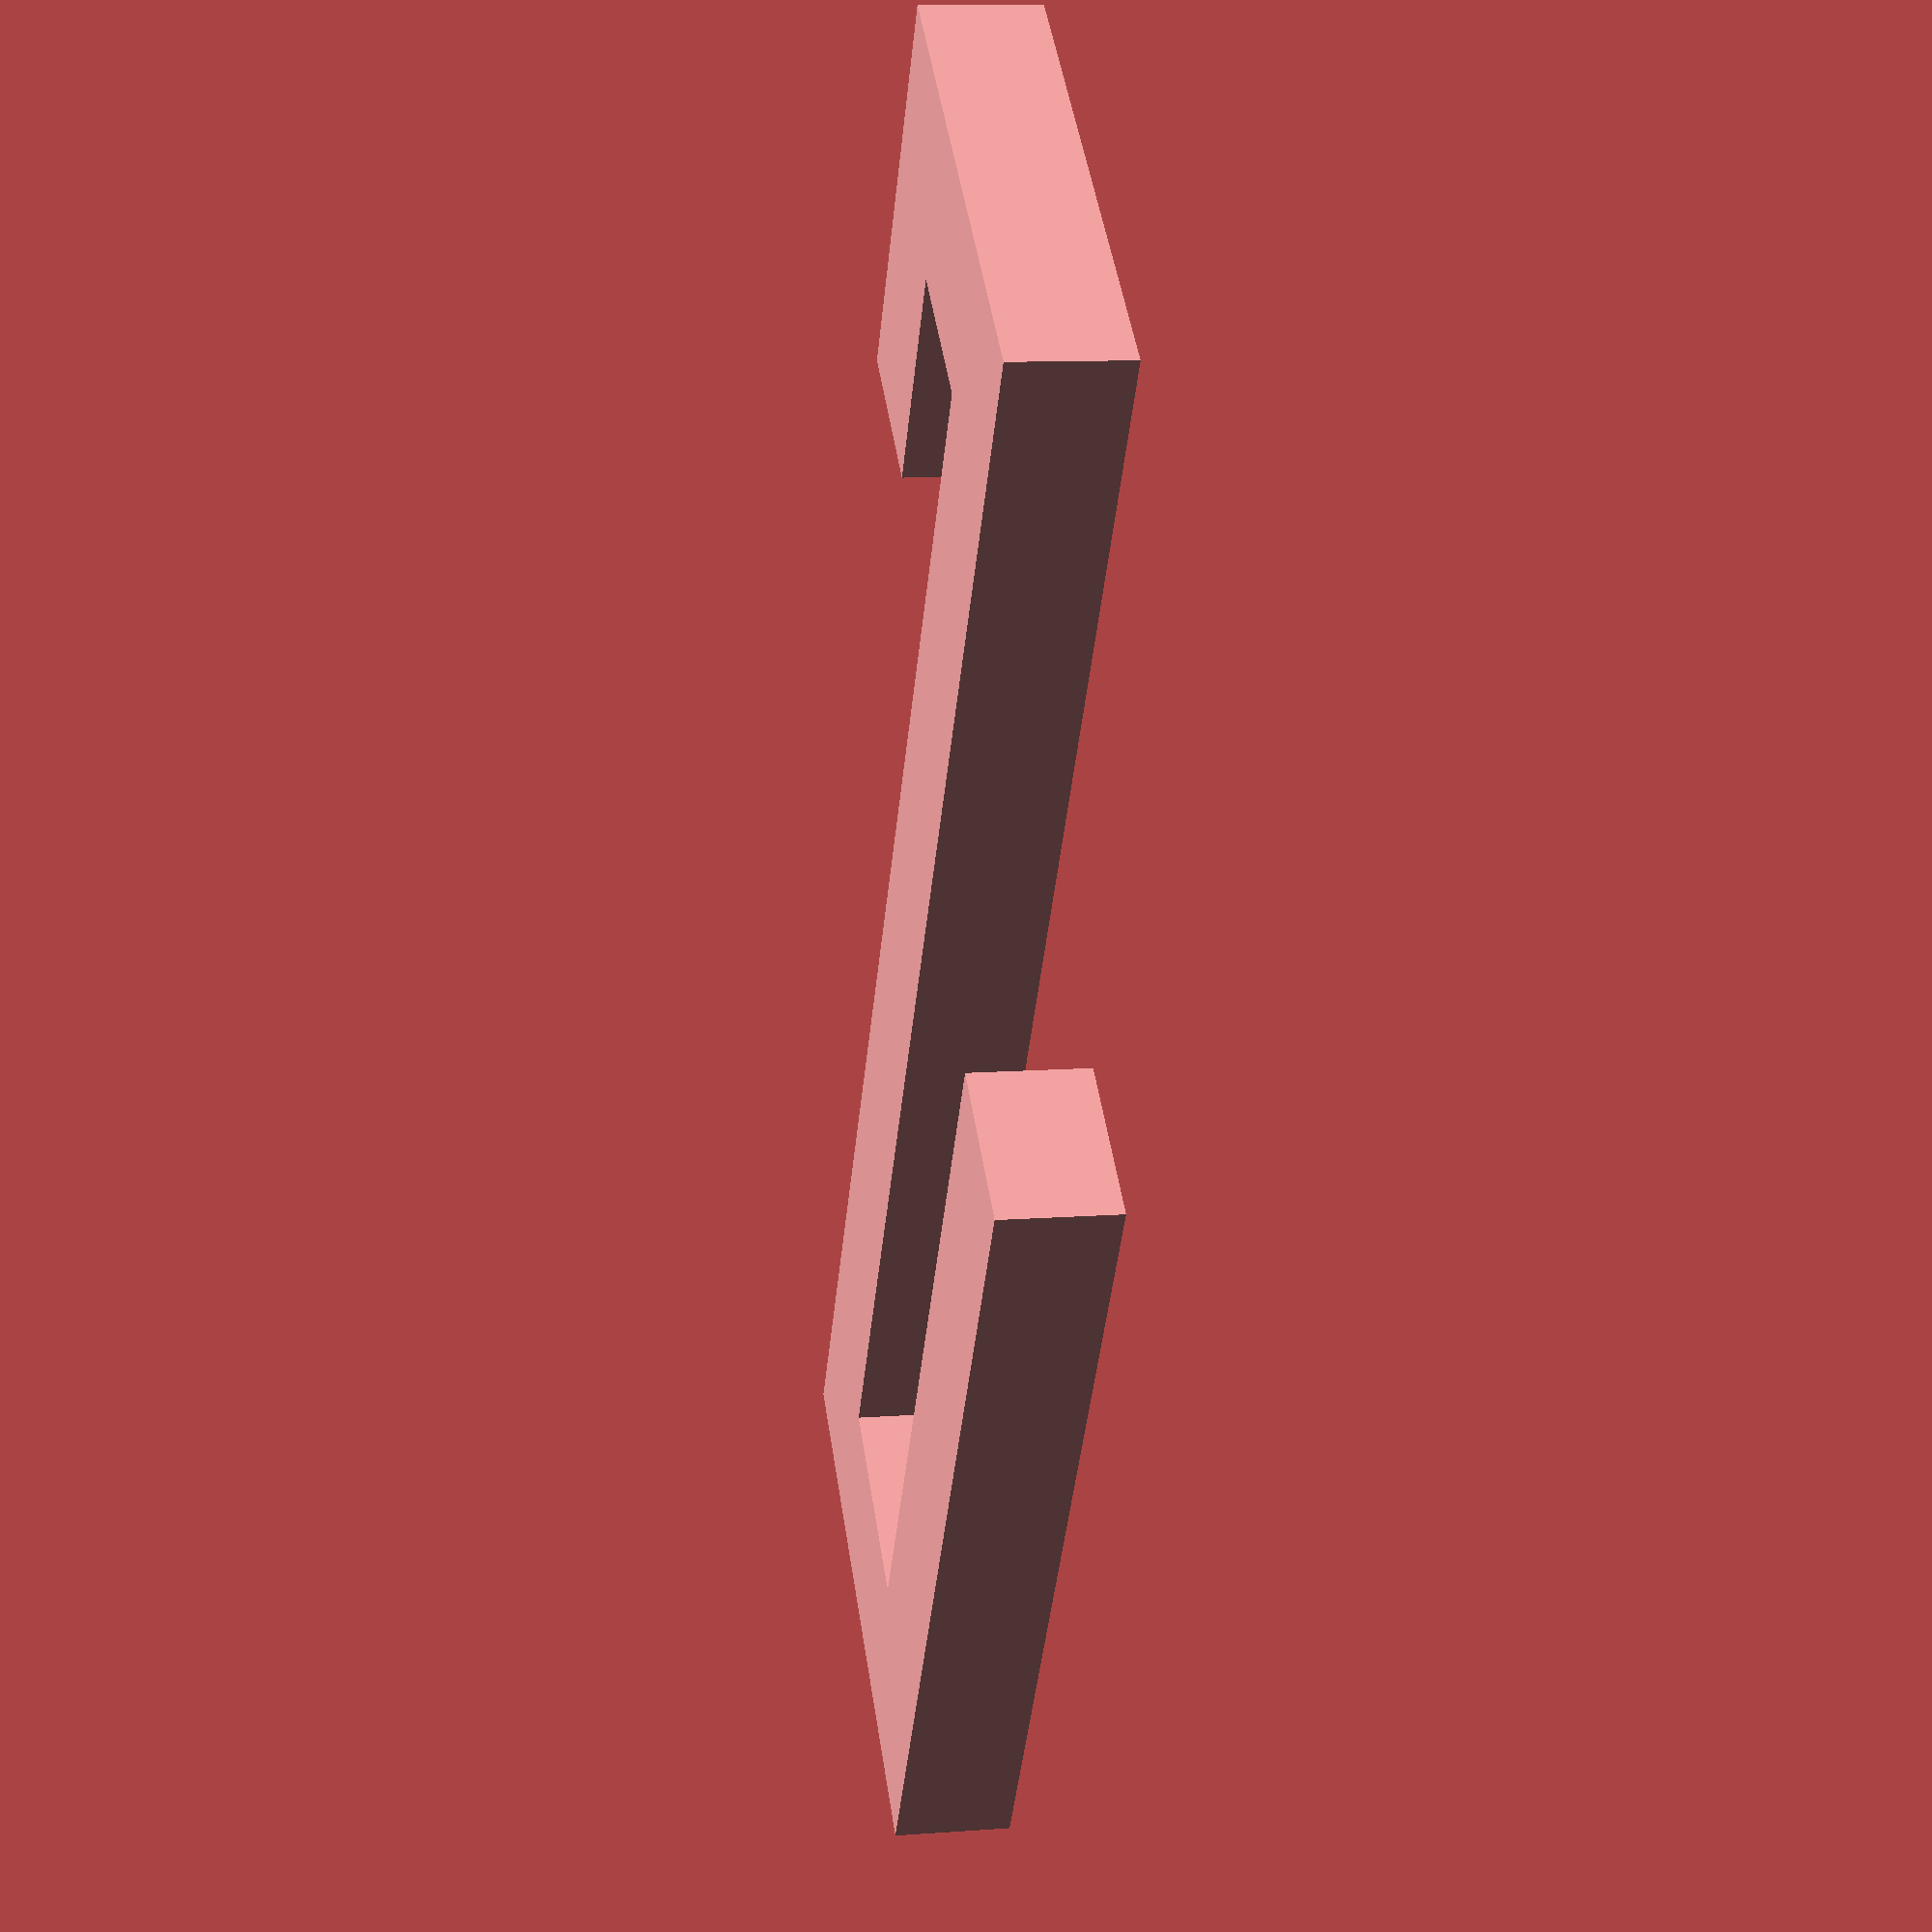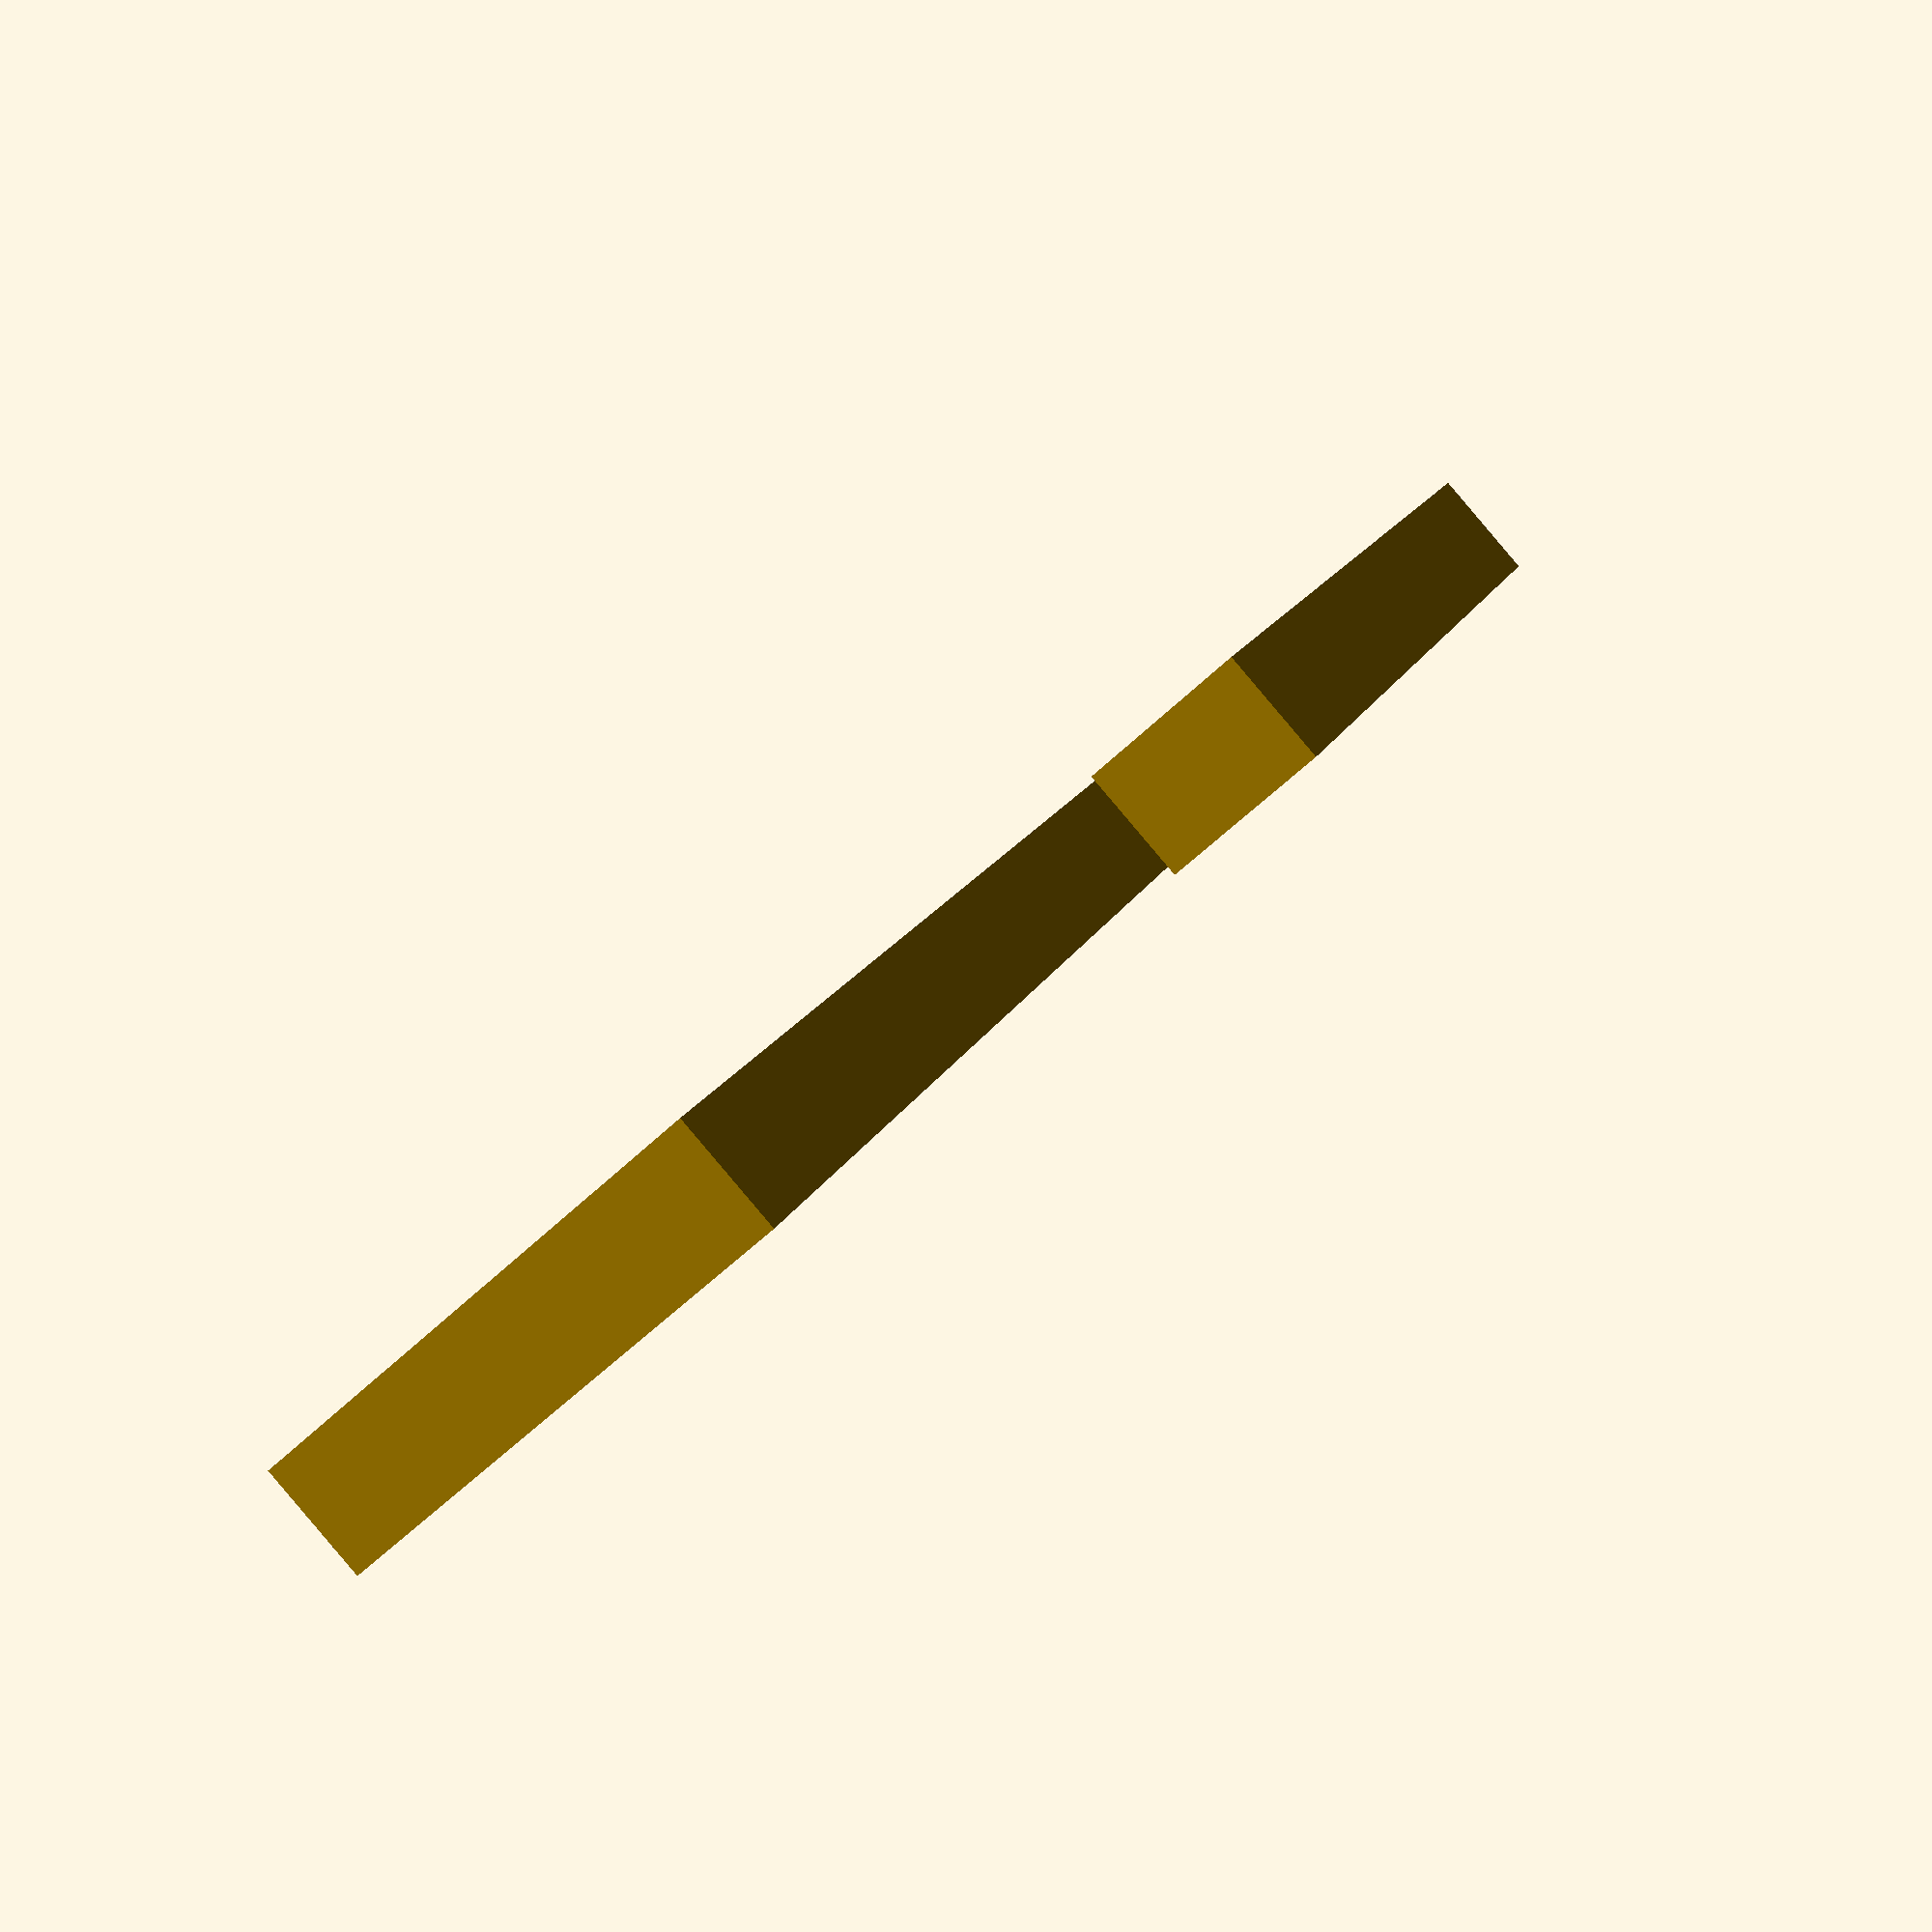
<openscad>
in = 25.4;
cm = 10;
mm = 1;

// params
wall_thickness = 15*mm;

mdf_wall_thickness = 0.55*in;
panel_thickness_sm = 1.25*cm;
panel_thickness_lg = 19*mm;

holder_length = 1*cm;//12*cm
holder_offset = 3.5*in;

mdf_holder_length = 2*cm;
panel_holder_length = 5*cm;


rotate([0, -90, 0]) 
{
    // bottom
    cube([holder_length, wall_thickness*2 + panel_thickness_lg, wall_thickness]);

    // between wall and panel
    cube([holder_length, wall_thickness, wall_thickness*2 + holder_offset]);

    // top
    translate([0, -wall_thickness-mdf_wall_thickness, wall_thickness*2 + holder_offset])
    cube([holder_length, wall_thickness*2 + mdf_wall_thickness, wall_thickness]);

    // wall side
    translate([0, -wall_thickness-mdf_wall_thickness, holder_offset + wall_thickness*2 - mdf_holder_length])
    cube([holder_length, wall_thickness, wall_thickness + mdf_holder_length]);

    // panel
    translate([0, wall_thickness+panel_thickness_lg])
    cube([holder_length, wall_thickness, wall_thickness*2 + panel_holder_length]);
}
</openscad>
<views>
elev=349.2 azim=125.0 roll=79.7 proj=p view=wireframe
elev=269.7 azim=67.0 roll=319.7 proj=p view=solid
</views>
